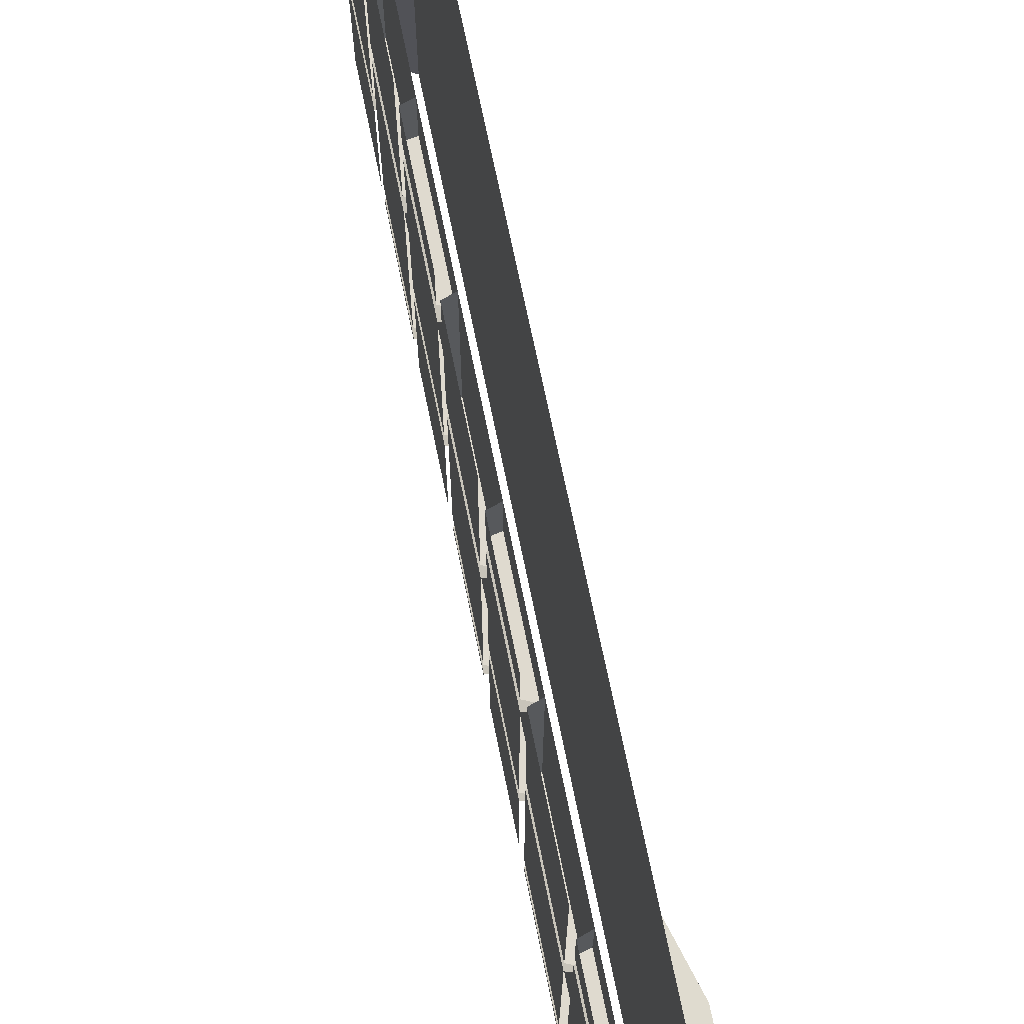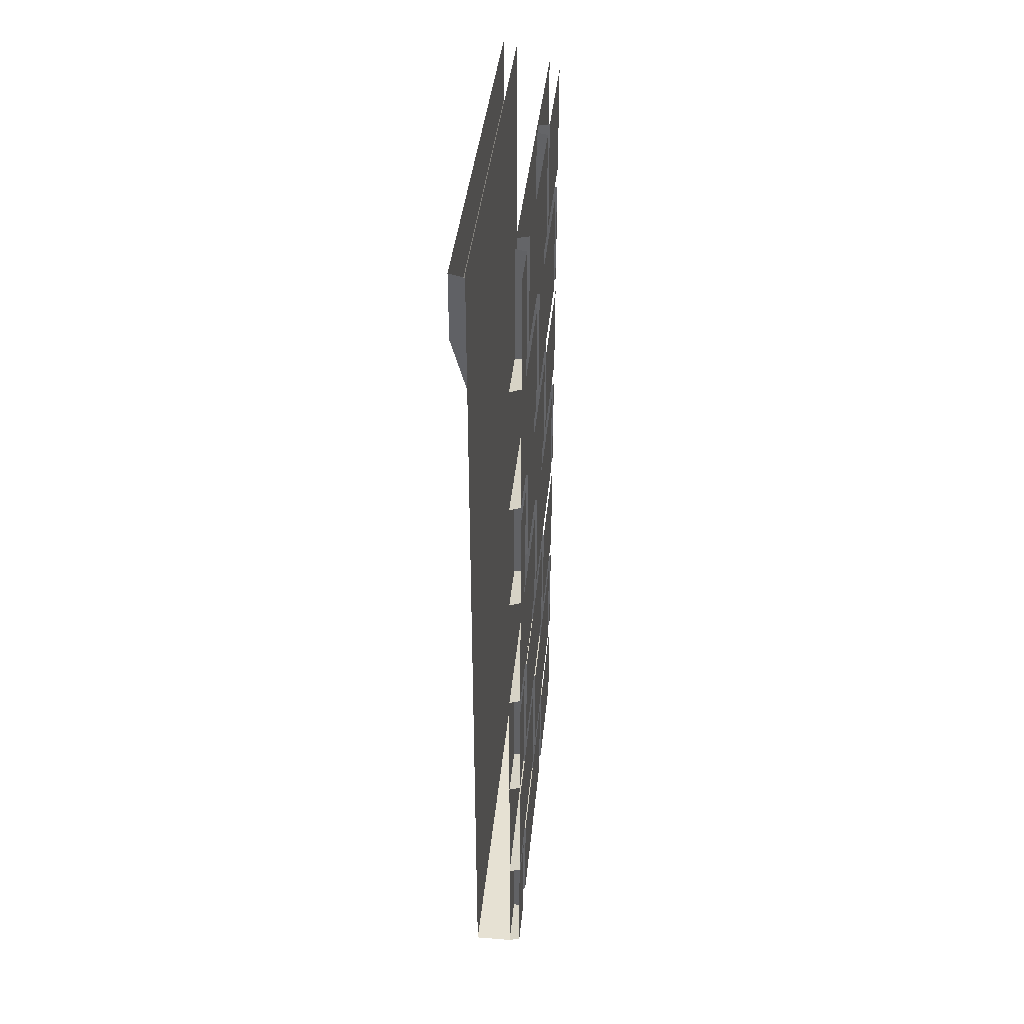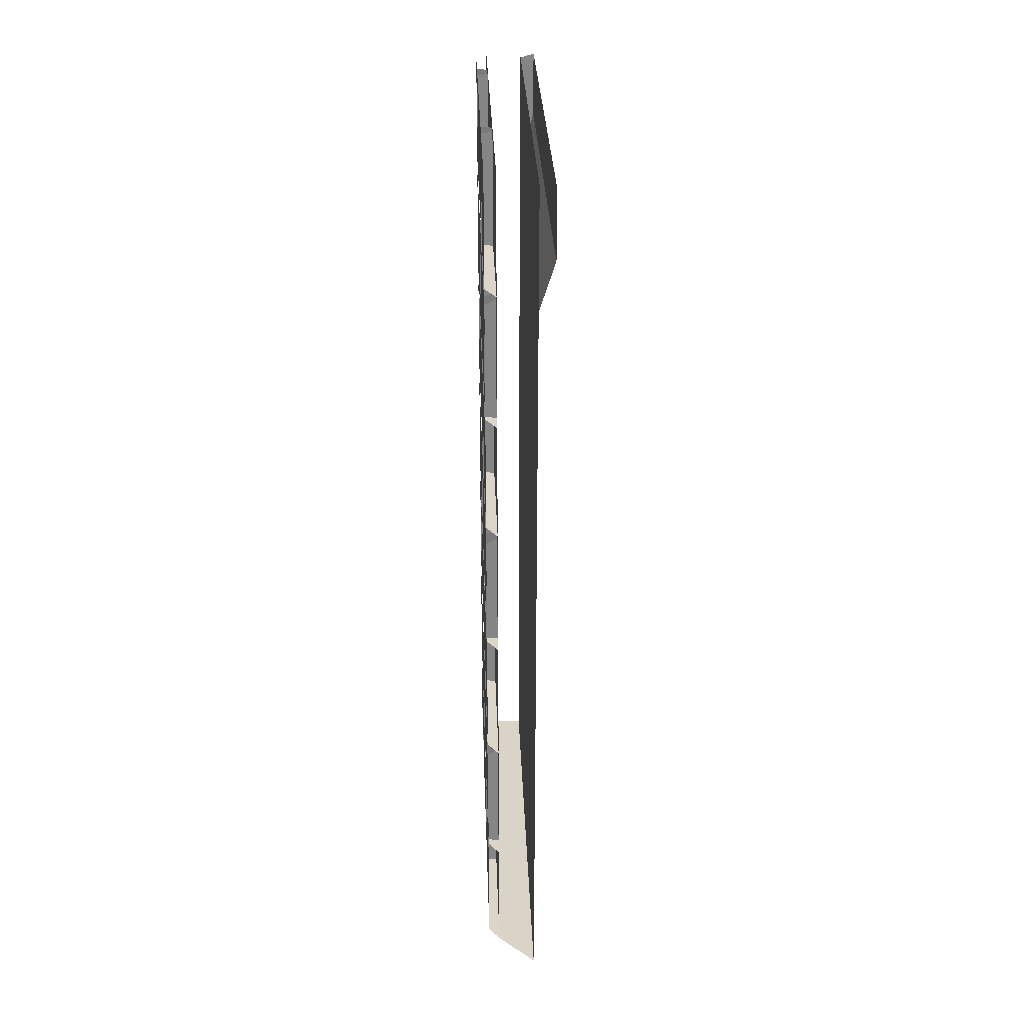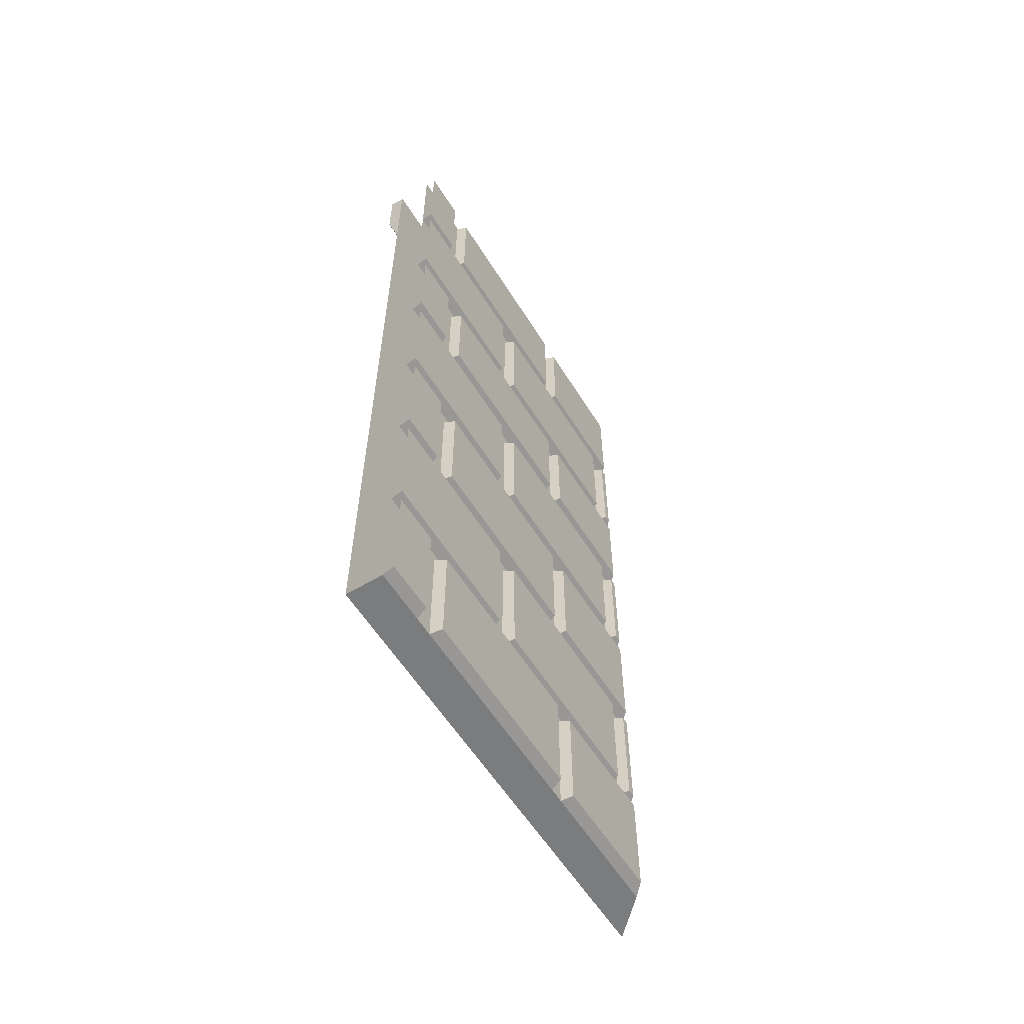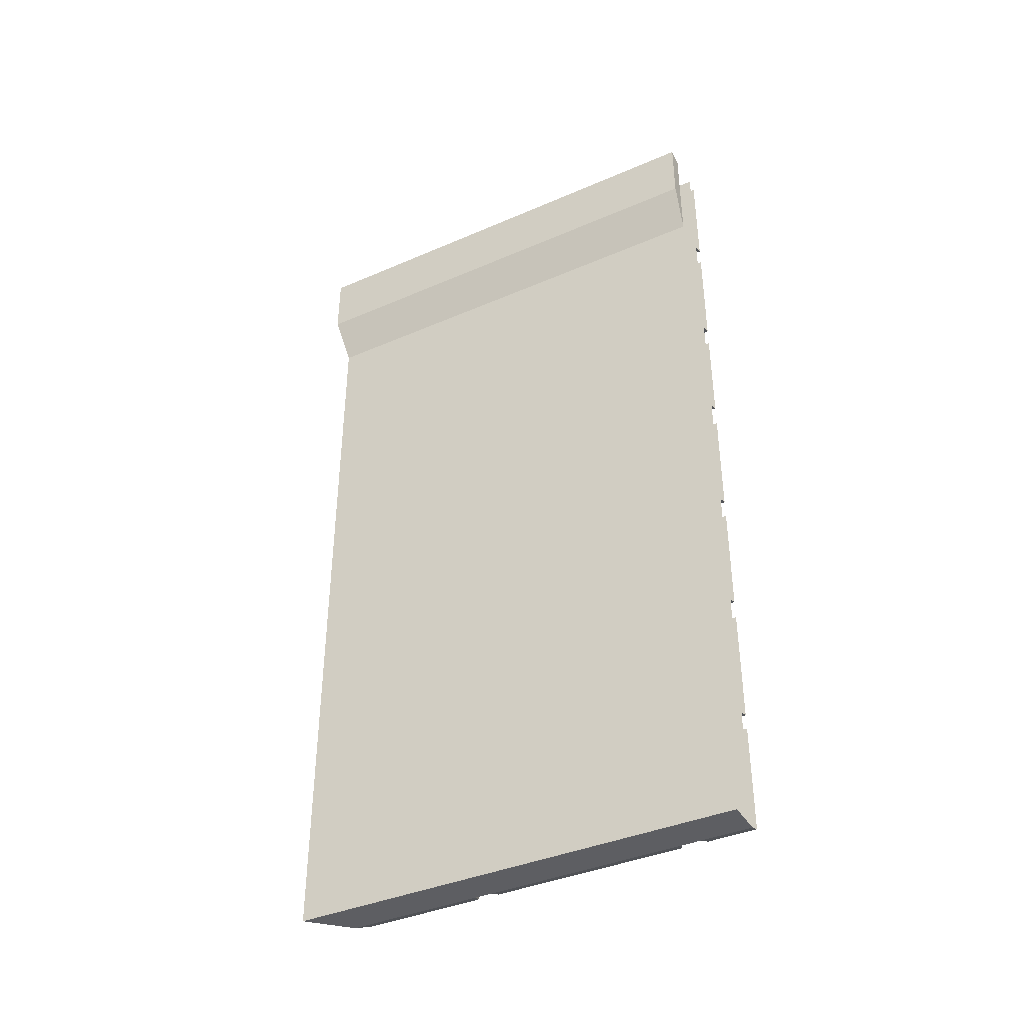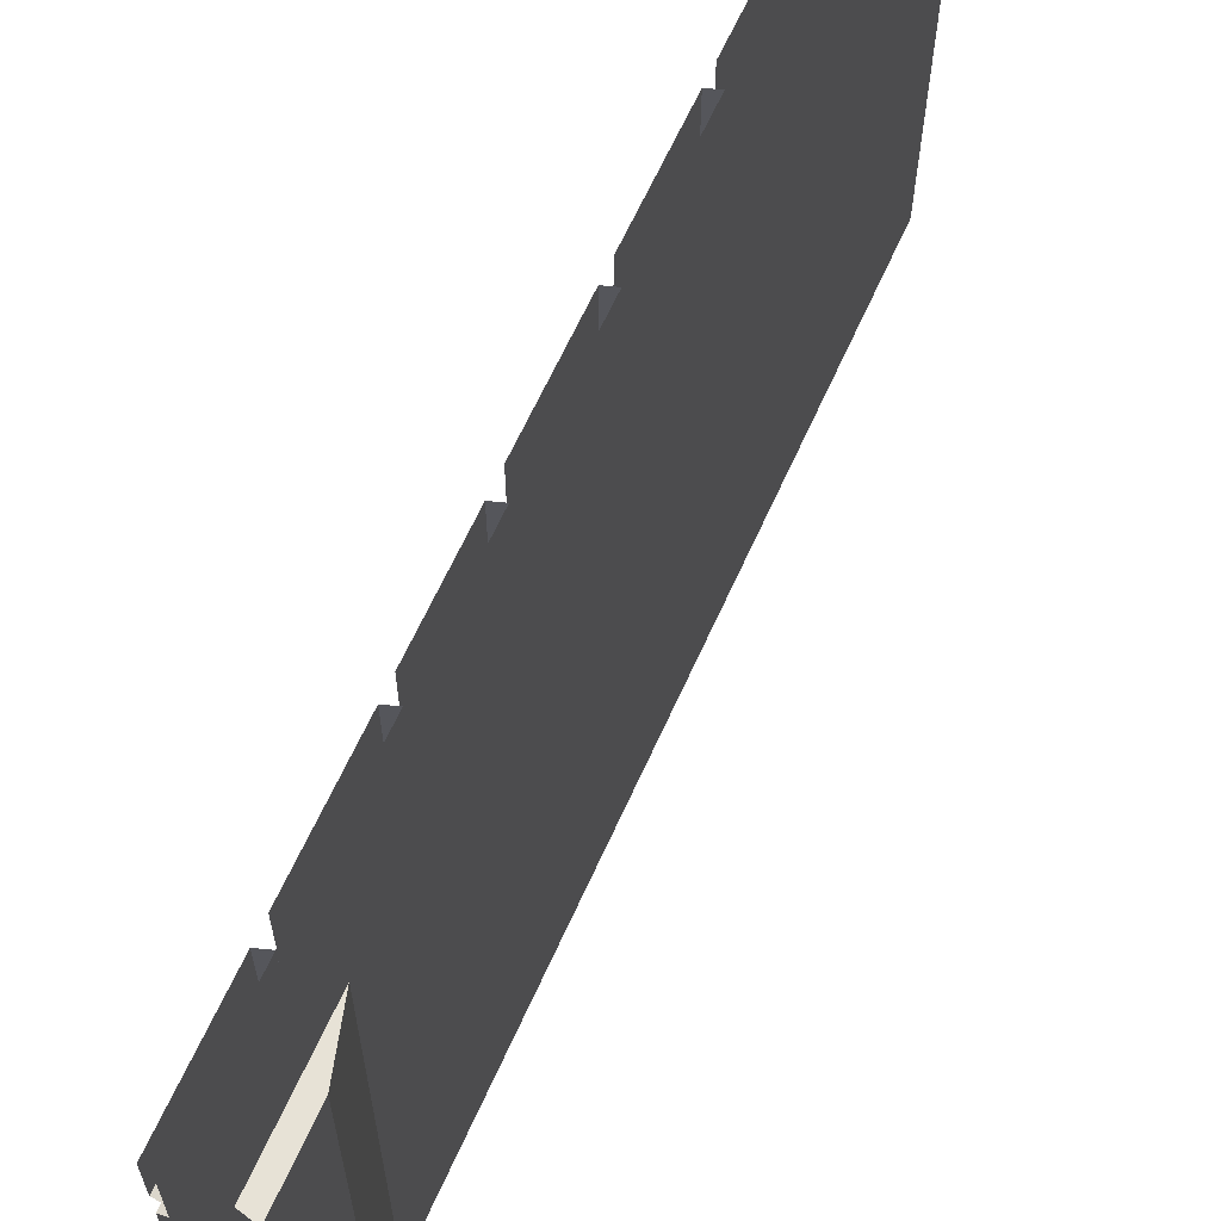
<metadata>
{"format":"obj","ext":"obj","renderer":"f3d","projection":"perspective","resolution":1024,"background":"white","views":[{"elev":70.5,"azim":168.5,"up":"+Z"},{"elev":38.9,"azim":5.6,"up":"+Y"},{"elev":28.4,"azim":178.1,"up":"+Y"},{"elev":-58.6,"azim":31.8,"up":"+Y"},{"elev":-39.4,"azim":-61.7,"up":"+Y"},{"elev":63.5,"azim":-155.9,"up":"+Z"}]}
</metadata>
<code>
v -0.3906 -1.875 0.5
v -0.3906 -1.875 -0.3906
v -0.3906 0 -0.3906
v -0.3906 0 0.5
v -0.3672 -1.609 0.1562
v -0.3672 -1.367 0.1562
v -0.3672 -1.367 0.5
v -0.3672 -1.609 0.5
v -0.3906 -1.617 0.1484
v -0.3906 -1.359 0.1484
v -0.3672 -1.367 0.1016
v -0.3672 -1.609 0.1016
v -0.3672 -1.609 -0.3047
v -0.3672 -1.367 -0.3047
v -0.3906 -1.617 -0.3125
v -0.3906 -1.359 -0.3125
v -0.3672 -1.609 -0.3672
v -0.3672 -1.367 -0.3672
v -0.3672 -1.367 -0.3516
v -0.3672 -1.609 -0.3516
v -0.3906 -1.617 -0.3906
v -0.3906 -1.617 -0.3438
v -0.3906 -1.359 -0.3438
v -0.3672 -1.094 -0.1094
v -0.3672 -1.328 -0.1094
v -0.3672 -1.328 -0.3672
v -0.3672 -1.094 -0.3672
v -0.3672 -1.094 0.3438
v -0.3672 -1.328 0.3438
v -0.3672 -1.328 -0.0625
v -0.3672 -1.094 -0.0625
v -0.3906 -1.336 -0.07031
v -0.3906 -1.086 -0.07031
v -0.3672 -1.094 0.5
v -0.3672 -1.328 0.5
v -0.3672 -1.328 0.3984
v -0.3672 -1.094 0.3984
v -0.3906 -1.086 0.3906
v -0.3906 -1.336 0.3906
v -0.3906 -1.336 0.5
v -0.3672 -0.8203 -0.3516
v -0.3672 -1.055 -0.3516
v -0.3672 -1.055 -0.3672
v -0.3672 -0.8203 -0.3672
v -0.3672 -0.8203 0.1016
v -0.3672 -1.055 0.1016
v -0.3672 -1.055 -0.3047
v -0.3672 -0.8203 -0.3047
v -0.3906 -1.062 -0.3125
v -0.3906 -0.8125 -0.3125
v -0.3672 -0.8203 0.5
v -0.3672 -1.055 0.5
v -0.3672 -1.055 0.1562
v -0.3672 -0.8203 0.1562
v -0.3906 -1.062 0.1484
v -0.3906 -0.8125 0.1484
v -0.3672 -0.7734 -0.3672
v -0.3672 -0.5625 -0.3672
v -0.3672 -0.5625 -0.1094
v -0.3672 -0.7734 -0.1094
v -0.3906 -0.7812 -0.3906
v -0.3906 -0.7812 -0.1016
v -0.3906 -0.5547 -0.1016
v -0.3672 -0.5625 0.3438
v -0.3672 -0.7734 0.3438
v -0.3672 -0.7734 -0.0625
v -0.3672 -0.5625 -0.0625
v -0.3906 -0.5547 -0.07031
v -0.3906 -0.7812 -0.07031
v -0.3906 -0.7812 0.3516
v -0.3906 -0.5547 0.3516
v -0.3672 -0.5625 0.5
v -0.3672 -0.7734 0.5
v -0.3672 -0.7734 0.3984
v -0.3672 -0.5625 0.3984
v -0.3906 -0.7812 0.3906
v -0.3906 -0.5547 0.3906
v -0.3672 -0.2812 0.1562
v -0.3672 -0.2812 0.5
v -0.3672 -0.5234 0.5
v -0.3672 -0.5234 0.1562
v -0.3906 -0.5312 0.1484
v -0.3906 -0.2734 0.1484
v -0.3672 -0.2812 0.1016
v -0.3672 -0.5234 0.1016
v -0.3672 -0.5234 -0.3047
v -0.3672 -0.2812 -0.3047
v -0.3906 -0.2734 -0.3125
v -0.3906 -0.5312 -0.3125
v -0.3906 -0.5312 0.1094
v -0.3906 -0.2734 0.1094
v -0.3672 -0.2812 -0.3516
v -0.3672 -0.5234 -0.3516
v -0.3672 -0.5234 -0.3672
v -0.3672 -0.2812 -0.3672
v -0.3672 -0.007812 -0.3672
v -0.3672 -0.007812 -0.1094
v -0.3672 -0.2422 -0.1094
v -0.3672 -0.2422 -0.3672
v -0.3906 -0.25 -0.1016
v -0.3906 -0.25 -0.3906
v -0.3672 -0.007812 0.3438
v -0.3672 -0.2422 0.3438
v -0.3672 -0.2422 -0.0625
v -0.3672 -0.007812 -0.0625
v -0.3906 -0.007812 -0.07031
v -0.3906 -0.25 -0.07031
v -0.3906 -0.25 0.3516
v -0.3906 -0.007812 0.3516
v -0.3672 -0.2422 0.5
v -0.3672 -0.2422 0.3984
v -0.3672 -0.007812 0.3984
v -0.3672 -0.007812 0.5
v -0.3672 -1.641 -0.3672
v -0.3672 -1.641 -0.1094
v -0.3672 -1.867 -0.1094
v -0.3672 -1.867 -0.3672
v -0.3906 -1.875 -0.1016
v -0.4688 -1.875 -0.1016
v -0.4688 -1.875 -0.4688
v -0.3672 -1.867 -0.0625
v -0.3672 -1.641 -0.0625
v -0.3672 -1.641 0.3438
v -0.3672 -1.867 0.3438
v -0.3906 -1.875 -0.07031
v -0.3906 -1.633 -0.07031
v -0.3672 -1.867 0.5
v -0.3672 -1.867 0.3984
v -0.3672 -1.641 0.3984
v -0.3672 -1.641 0.5
v -0.3906 -0.5312 0.5
v -0.3906 -0.25 0.3906
v -0.3906 -0.25 0.5
v -0.3906 -0.007812 -0.1016
v -0.3906 -0.7812 0.5
v -0.3906 -0.8125 0.1094
v -0.3906 -1.062 0.1094
v -0.3906 -1.062 0.5
v -0.3906 -1.336 0.3516
v -0.3906 -1.086 -0.1016
v -0.3906 -1.336 -0.1016
v -0.3906 -1.336 -0.3906
v -0.3906 -1.359 0.1094
v -0.3906 -1.617 0.1094
v -0.3906 -1.617 0.5
v -0.3906 -1.633 -0.1016
v -0.3906 -1.875 0.3906
v -0.4688 -1.875 0.5
v -0.4688 -1.875 0.3906
v -0.3906 -1.875 0.3516
v -0.4688 -1.875 0.3516
v -0.4688 -1.875 -0.07031
v -0.3906 -0.5312 -0.3438
v -0.3906 -0.5312 -0.3906
v -0.3906 -1.062 -0.3906
v -0.3906 -1.062 -0.3438
v -0.3906 -0.8125 -0.3438
v -0.3906 -1.633 0.3906
v -0.3906 -0.007812 0.3906
v -0.3906 -1.086 0.3516
v -0.3906 -1.633 0.3516
v -0.3906 -0.2734 -0.3438
v -0.4688 0 -0.4688
v -0.4688 0 0.5
v -0.5 -0.1406 0.5
v -0.5 0 0.5
v -0.5 0 -0.4922
v -0.5 -0.1406 -0.4922
v -0.4688 -0.25 0.5
v -0.4688 -0.007812 0.5
v -0.4688 -0.25 -0.4688
f 1 2 3
f 1 3 4
f 5 8 9
f 5 9 10
f 5 10 6
f 14 13 15
f 14 15 16
f 17 20 21
f 21 20 22
f 22 20 19
f 22 19 23
f 31 30 32
f 31 32 33
f 37 36 38
f 38 36 39
f 39 36 35
f 39 35 40
f 48 47 49
f 48 49 50
f 54 53 55
f 54 55 56
f 57 60 61
f 61 60 62
f 62 60 59
f 62 59 63
f 67 66 68
f 68 66 69
f 69 66 65
f 69 65 70
f 70 65 71
f 71 65 64
f 75 74 76
f 75 76 77
f 78 81 82
f 78 82 83
f 87 86 88
f 88 86 89
f 89 86 90
f 90 86 85
f 90 85 84
f 90 84 91
f 99 98 100
f 99 100 101
f 105 104 106
f 106 104 107
f 107 104 103
f 107 103 108
f 108 103 109
f 109 103 102
f 114 115 116
f 114 116 117
f 117 116 118
f 117 118 2
f 2 118 119
f 2 119 120
f 121 122 123
f 121 123 124
f 121 124 125
f 121 125 126
f 121 126 122
f 127 128 129
f 127 129 130
f 81 80 131
f 81 131 82
f 132 111 110
f 132 110 133
f 98 97 134
f 98 134 100
f 76 74 73
f 76 73 135
f 45 136 137
f 45 137 46
f 46 137 47
f 47 137 49
f 55 53 52
f 55 52 138
f 29 139 32
f 29 32 30
f 24 140 141
f 24 141 25
f 25 141 26
f 26 141 142
f 11 143 144
f 11 144 12
f 12 144 13
f 13 144 15
f 8 145 9
f 116 115 146
f 116 146 118
f 147 128 127
f 147 127 1
f 147 1 148
f 147 148 149
f 124 150 125
f 125 150 151
f 125 151 152
f 93 153 154
f 93 154 94
f 155 43 42
f 155 42 156
f 156 42 41
f 156 41 157
f 158 129 128
f 158 128 147
f 132 159 112
f 132 112 111
f 139 29 28
f 139 28 160
f 150 124 123
f 150 123 161
f 92 162 153
f 92 153 93
f 165 169 170
f 165 170 166
f 2 1 148
f 2 148 120
f 5 6 7
f 5 7 8
f 11 12 13
f 11 13 14
f 17 18 19
f 17 19 20
f 24 25 26
f 24 26 27
f 28 29 30
f 28 30 31
f 34 35 36
f 34 36 37
f 41 42 43
f 41 43 44
f 45 46 47
f 45 47 48
f 51 52 53
f 51 53 54
f 57 58 59
f 57 59 60
f 64 65 66
f 64 66 67
f 72 73 74
f 72 74 75
f 78 79 80
f 78 80 81
f 84 85 86
f 84 86 87
f 92 93 94
f 92 94 95
f 96 97 98
f 96 98 99
f 102 103 104
f 102 104 105
f 110 111 112
f 110 112 113
f 165 168 169
f 168 171 169
f 163 120 148
f 163 148 164
f 165 166 167
f 165 167 168

</code>
